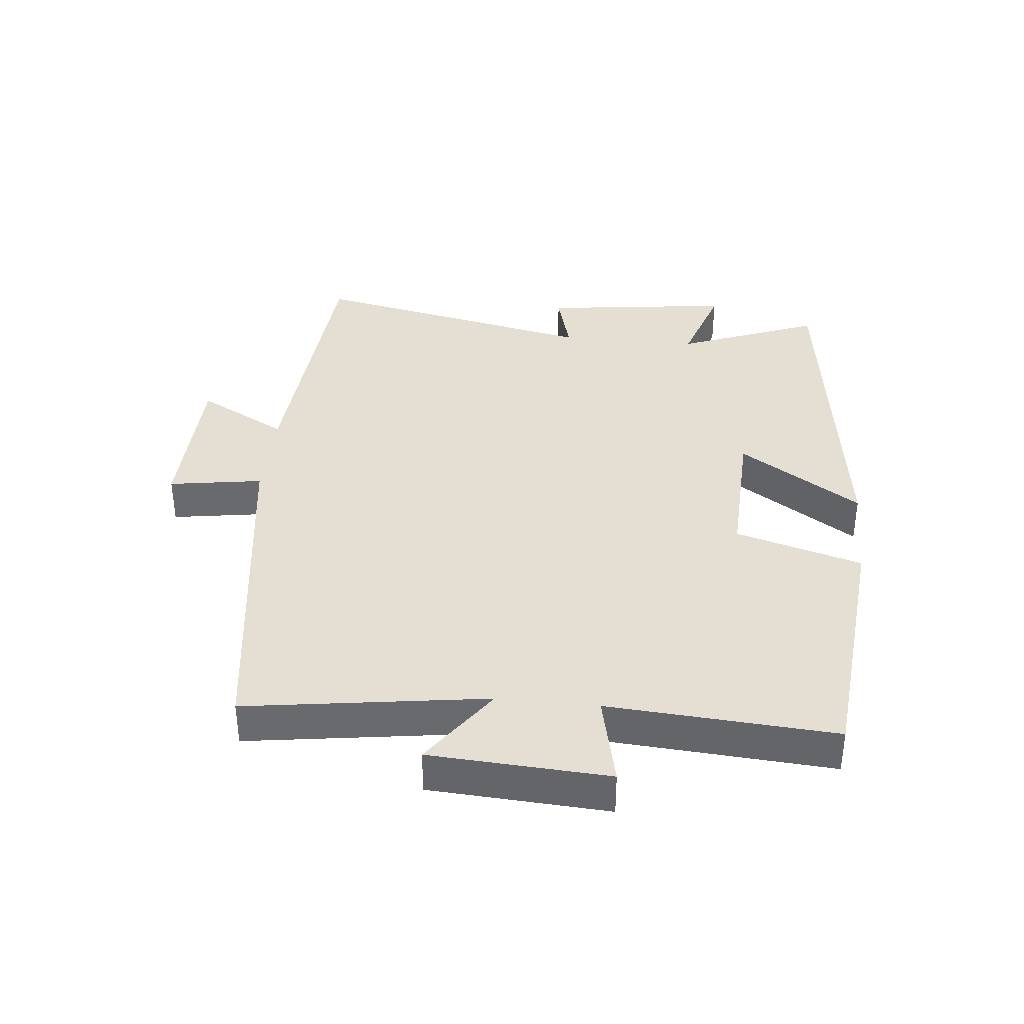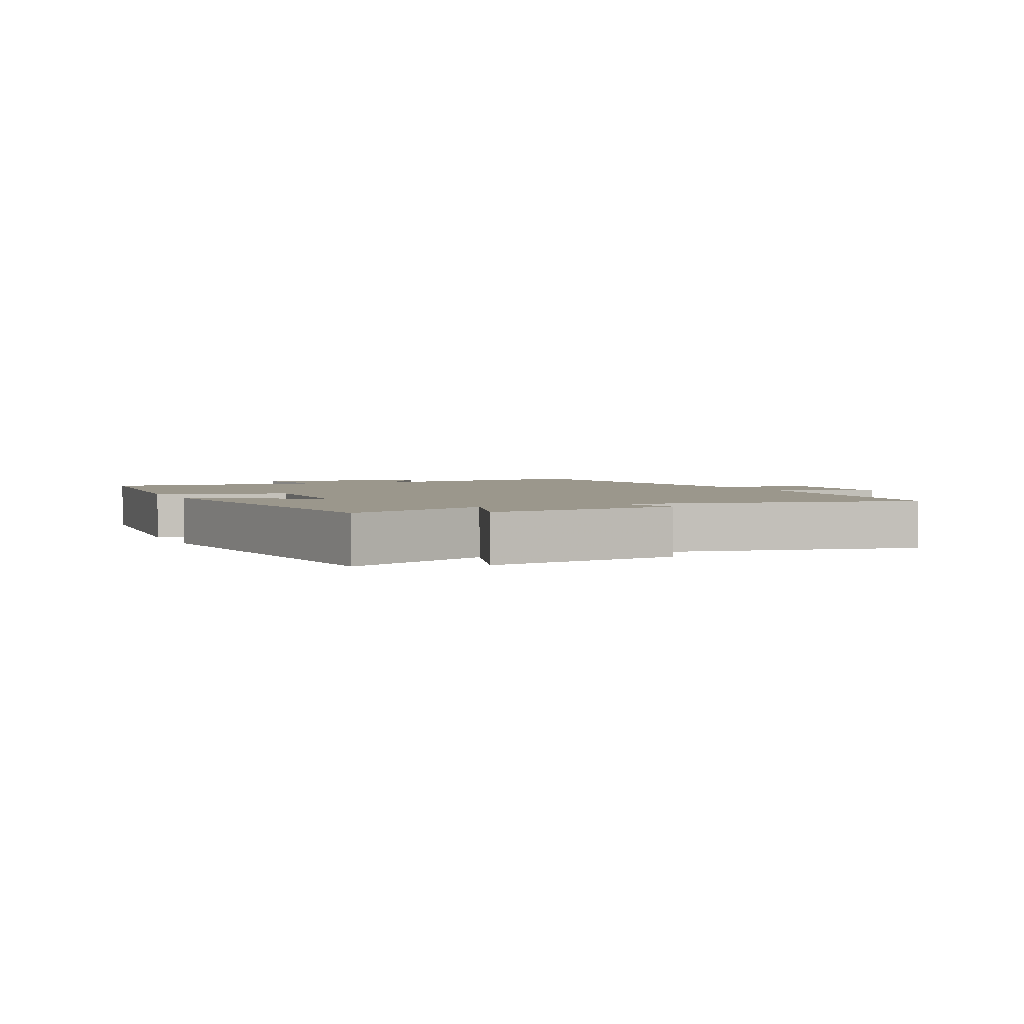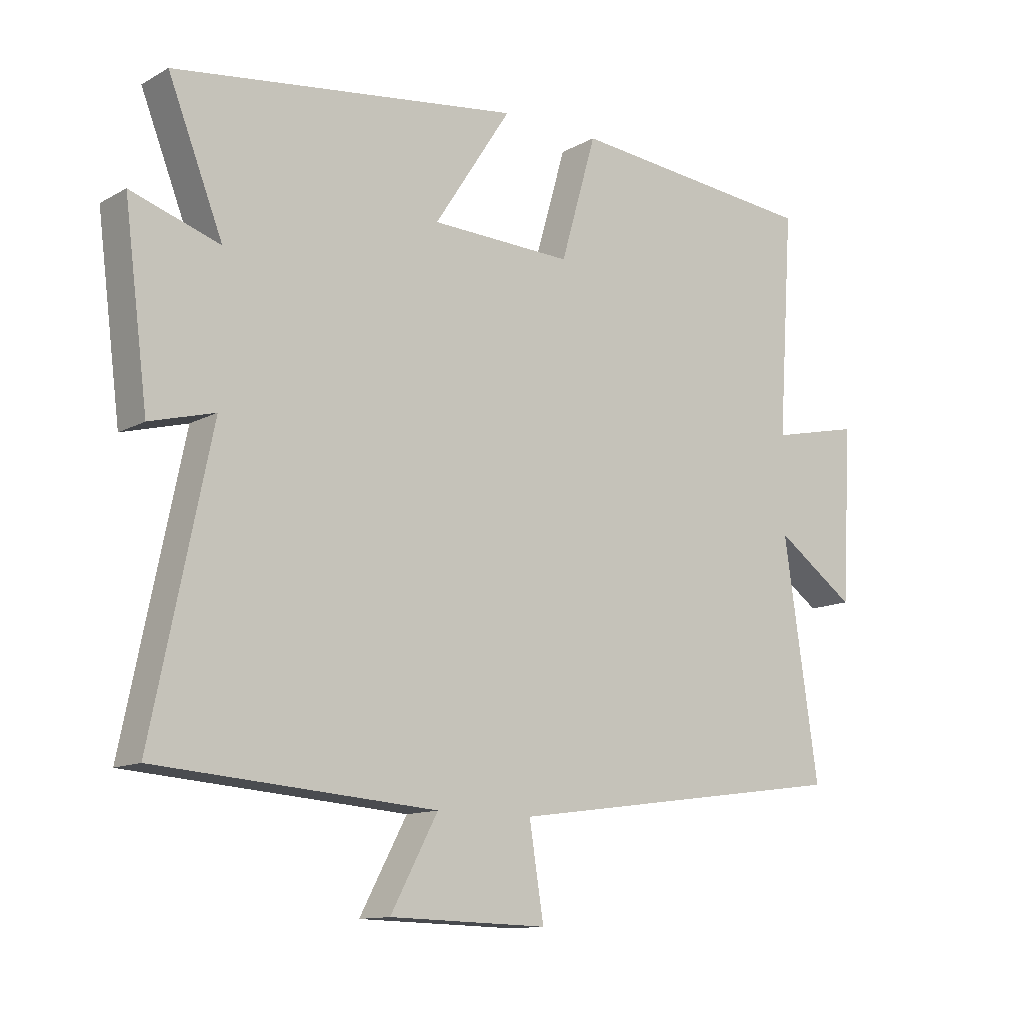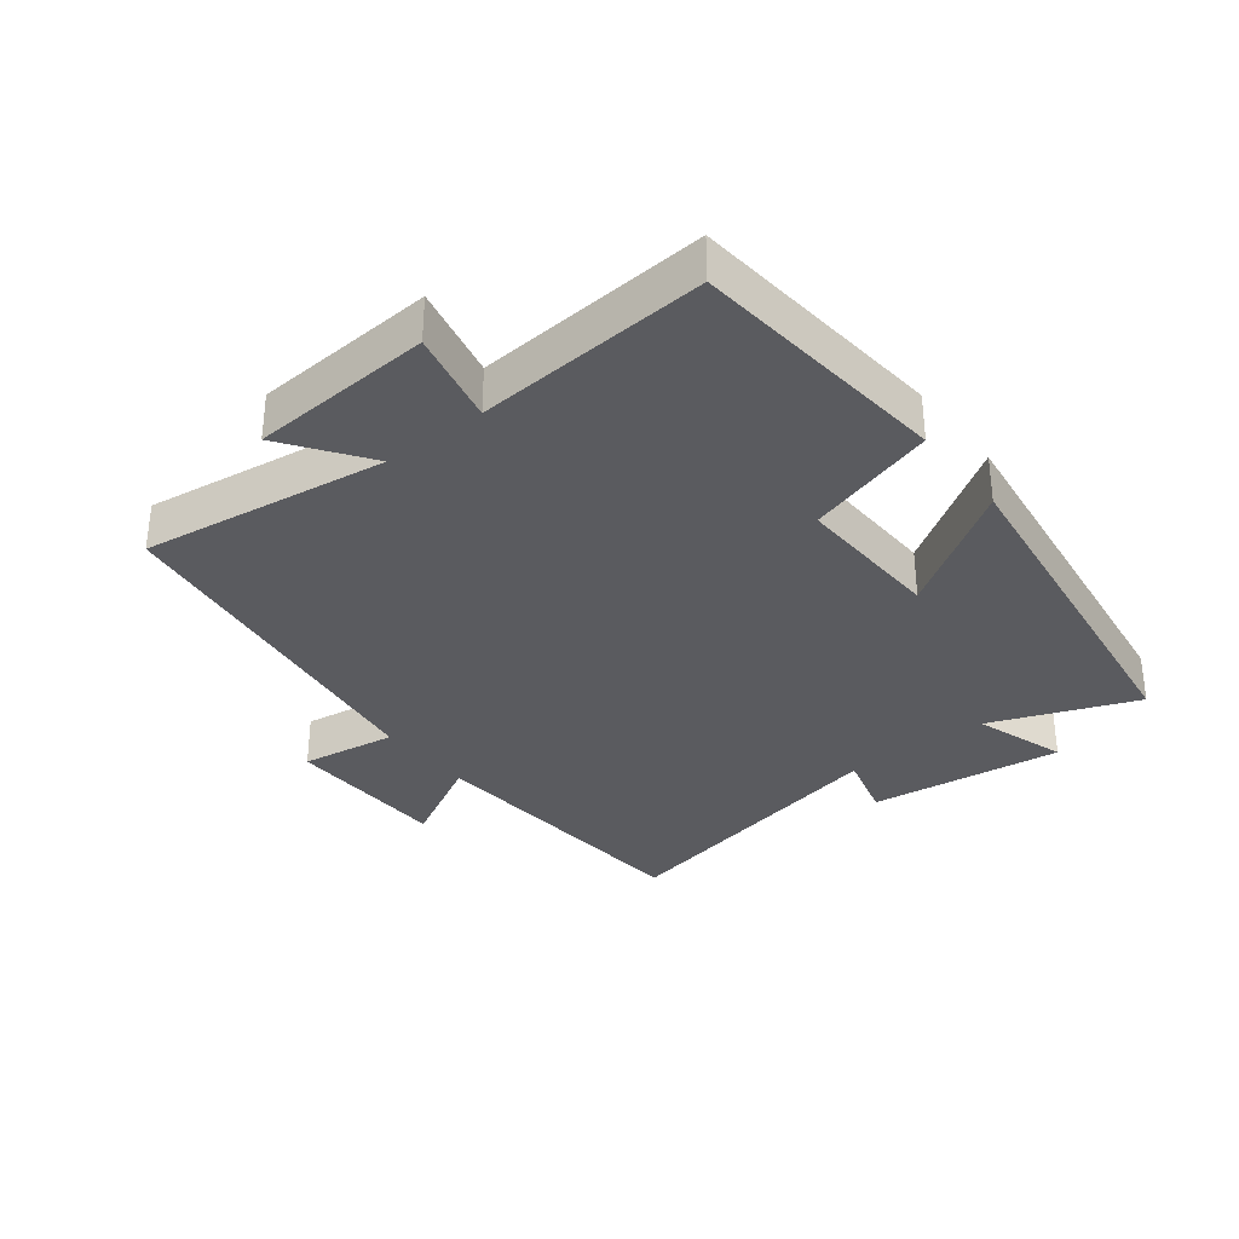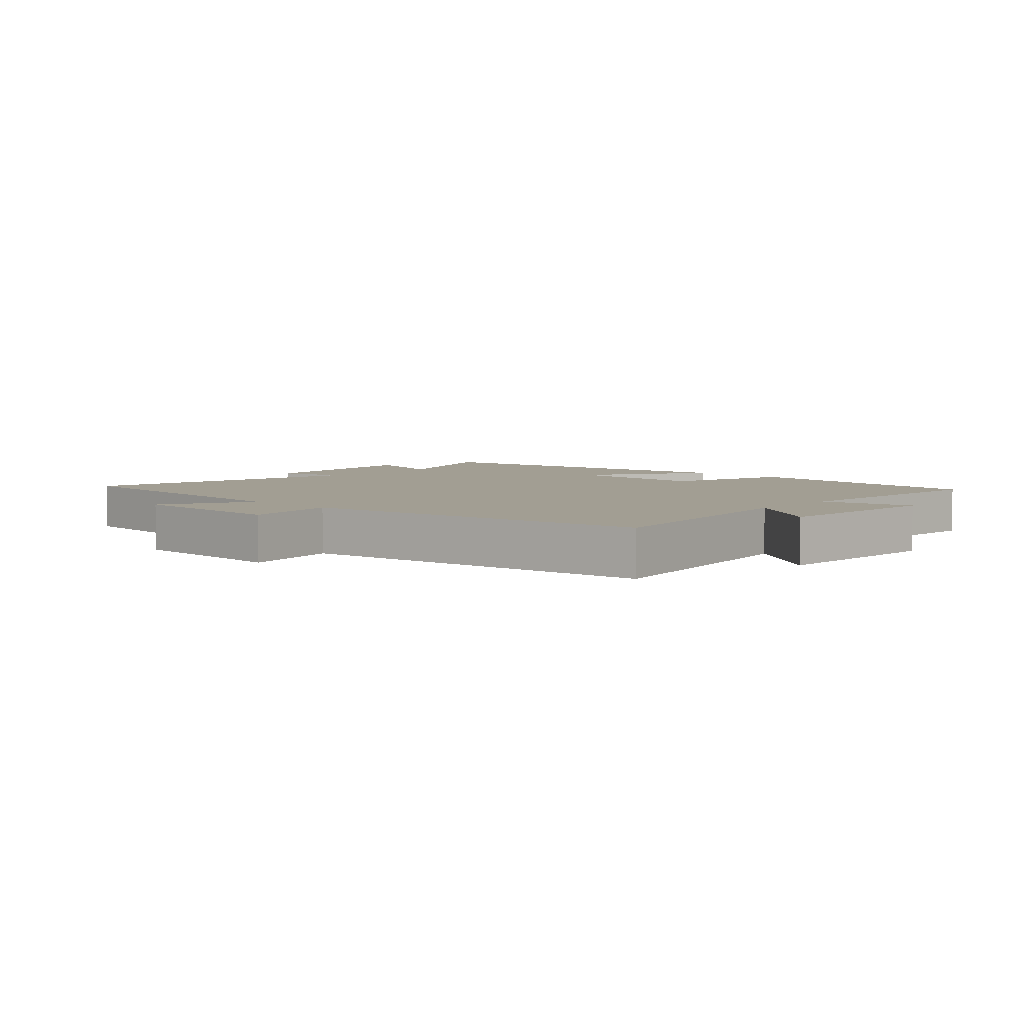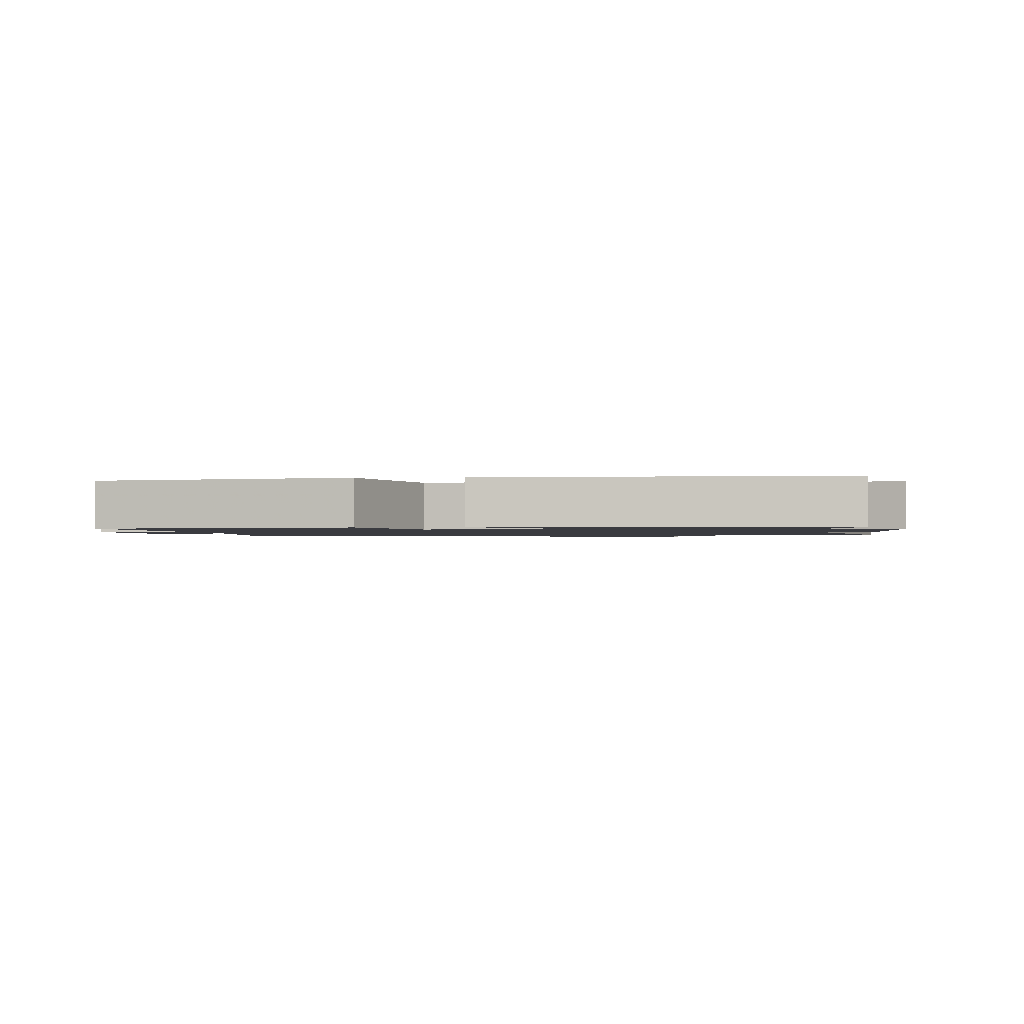
<metadata>
{"format":"obj","ext":"obj","renderer":"f3d","projection":"perspective","resolution":1024,"background":"white","views":[{"elev":37.2,"azim":-84.2,"up":"+Y"},{"elev":2.8,"azim":65.5,"up":"+Y"},{"elev":-12.2,"azim":141.9,"up":"+Z"},{"elev":-33.4,"azim":-51.9,"up":"+Y"},{"elev":5.1,"azim":-137.2,"up":"+Y"},{"elev":-1.4,"azim":10.1,"up":"+Y"}]}
</metadata>
<code>
v 0.593 0.07 -0.467
v 0.15 0.07 -0.5
v 0.225 0.07 -0.64
v -0.027 0.07 -0.646
v -0.004 0.07 -0.5
v -0.555 0.07 -0.423
v -0.5 0.07 -0.048
v -0.627 0.07 -0.138
v -0.643 0.07 0.14
v -0.5 0.07 0.108
v -0.524 0.07 0.462
v -0.125 0.07 0.5
v -0.068 0.07 0.302
v 0.158 0.07 0.31
v 0.035 0.07 0.5
v 0.587 0.07 0.426
v 0.5 0.07 0.205
v 0.641 0.07 0.251
v 0.603 0.07 -0.045
v 0.5 0.07 -0.017
v 0.593 0 -0.467
v 0.15 0 -0.5
v 0.225 0 -0.64
v -0.027 0 -0.646
v -0.004 0 -0.5
v -0.555 0 -0.423
v -0.5 0 -0.048
v -0.627 0 -0.138
v -0.643 0 0.14
v -0.5 0 0.108
v -0.524 0 0.462
v -0.125 0 0.5
v -0.068 0 0.302
v 0.158 0 0.31
v 0.035 0 0.5
v 0.587 0 0.426
v 0.5 0 0.205
v 0.641 0 0.251
v 0.603 0 -0.045
v 0.5 0 -0.017
f 17 18 19 20
f 14 15 16 17
f 13 14 17 20
f 10 11 12 13
f 20 1 2
f 13 20 2
f 10 13 2
f 7 8 9 10
f 5 6 7
f 10 2 3
f 7 10 3
f 5 7 3
f 3 4 5
f 40 39 38 37
f 37 36 35 34
f 40 37 34 33
f 33 32 31 30
f 22 21 40
f 22 40 33
f 22 33 30
f 30 29 28 27
f 27 26 25
f 23 22 30
f 23 30 27
f 23 27 25
f 25 24 23
f 1 21 22 2
f 2 22 23 3
f 3 23 24 4
f 4 24 25 5
f 5 25 26 6
f 6 26 27 7
f 7 27 28 8
f 8 28 29 9
f 9 29 30 10
f 10 30 31 11
f 11 31 32 12
f 12 32 33 13
f 13 33 34 14
f 14 34 35 15
f 15 35 36 16
f 16 36 37 17
f 17 37 38 18
f 18 38 39 19
f 19 39 40 20
f 20 40 21 1

</code>
